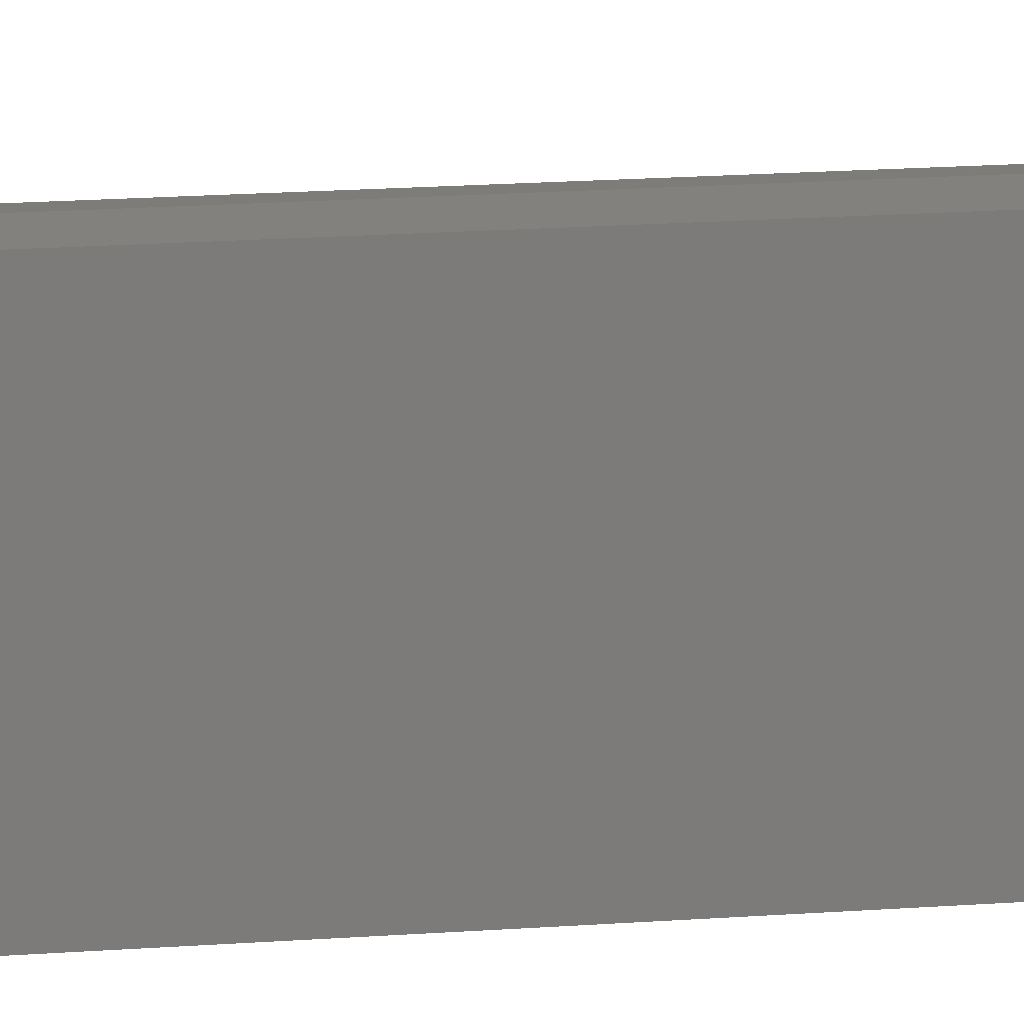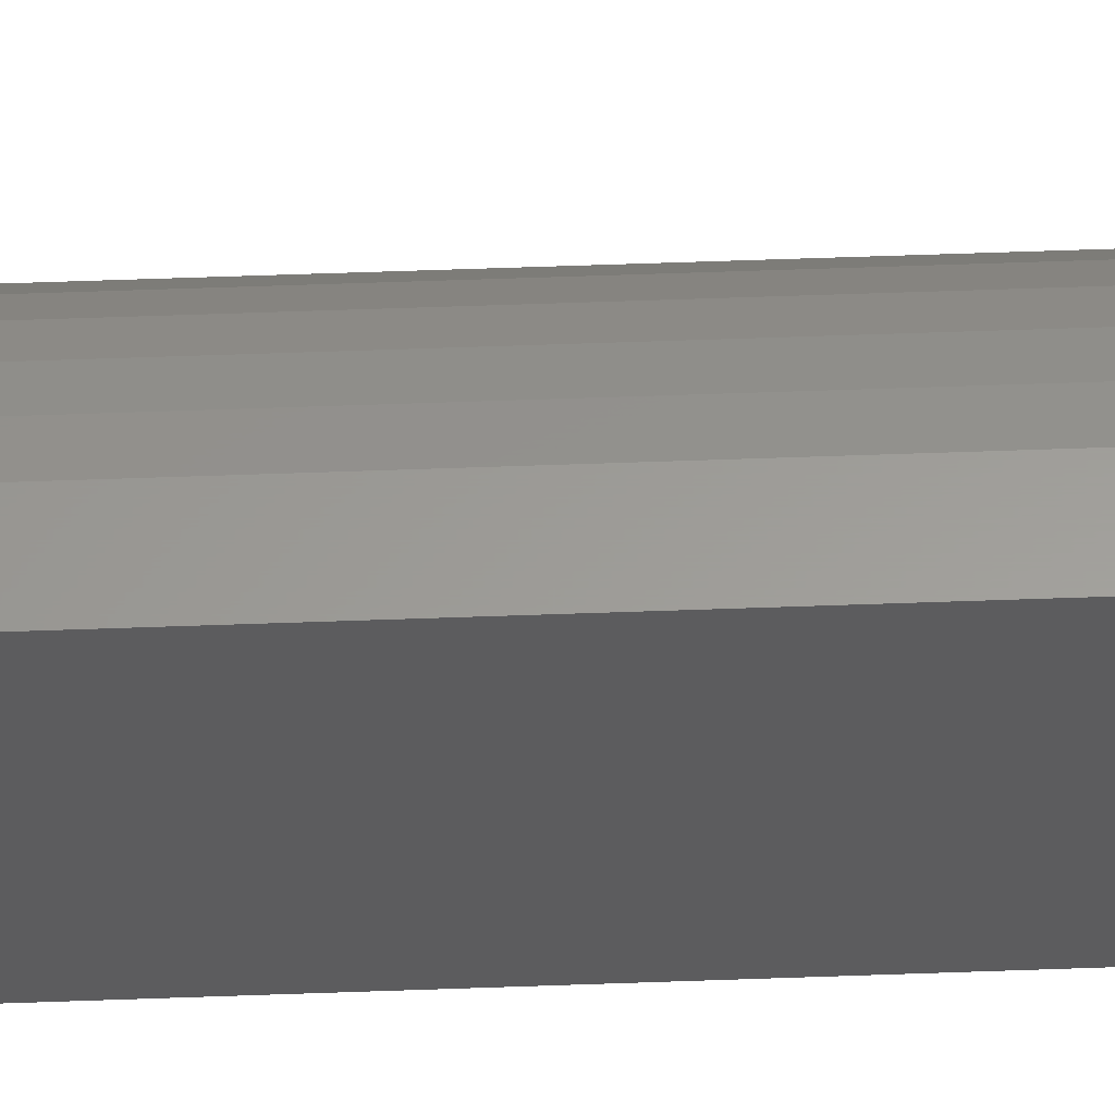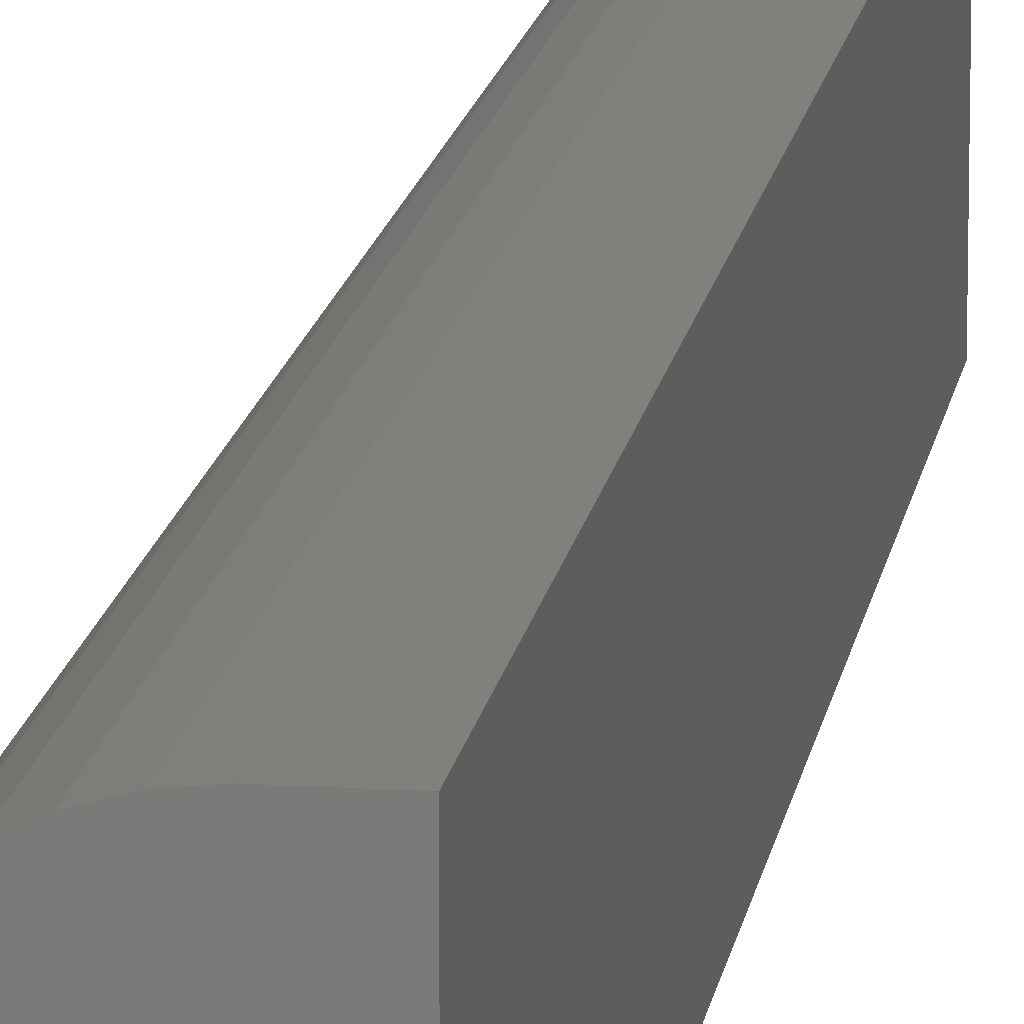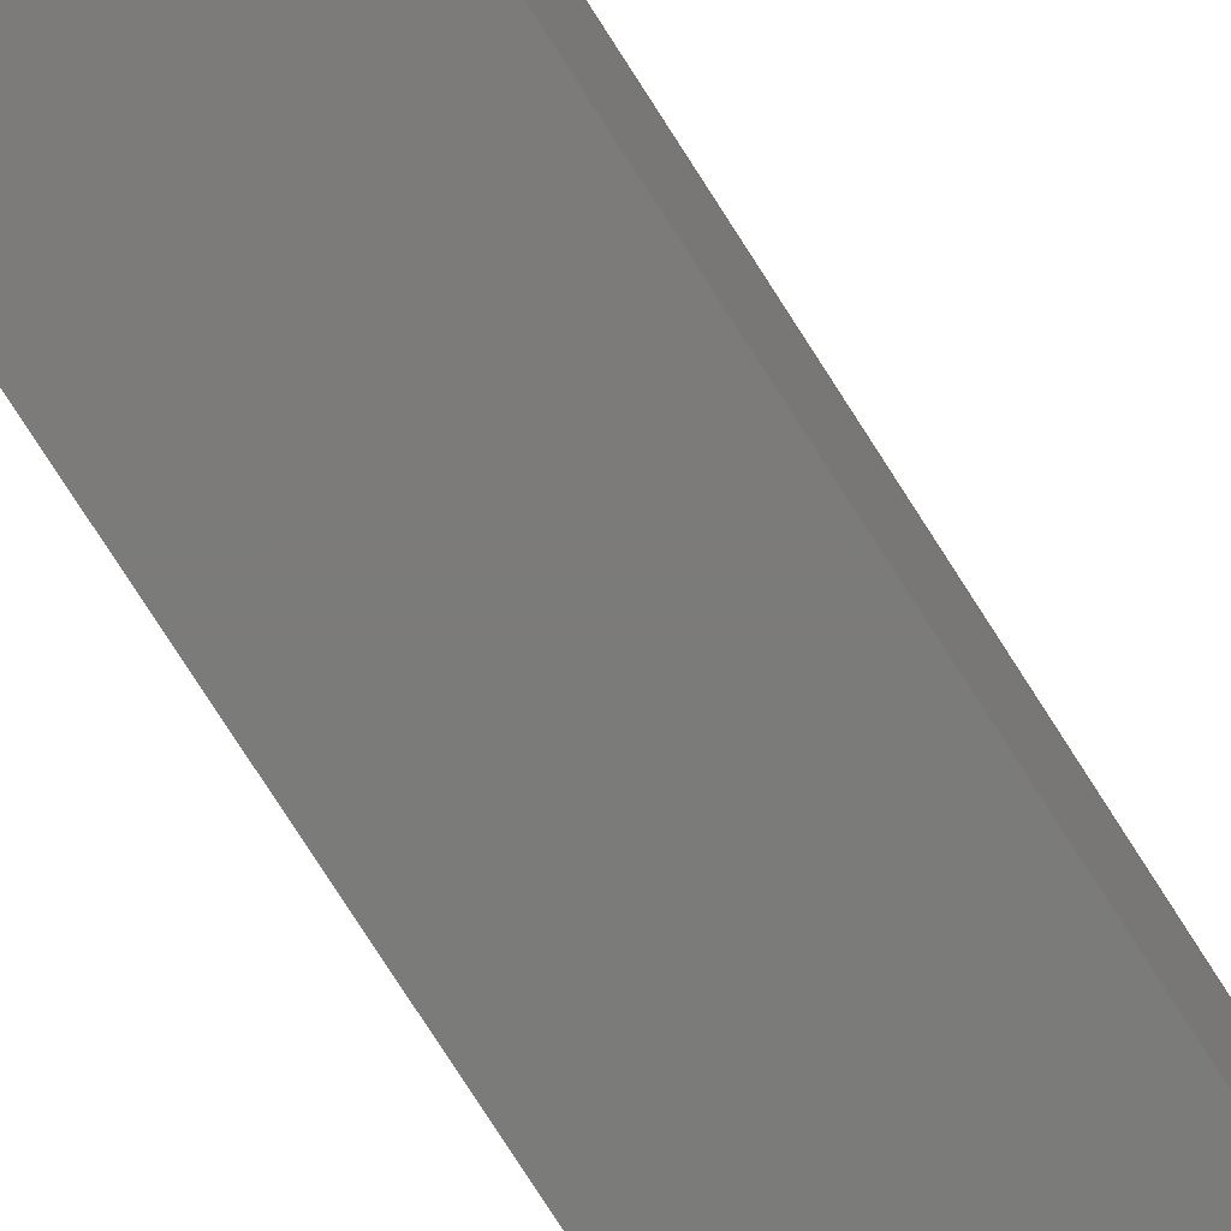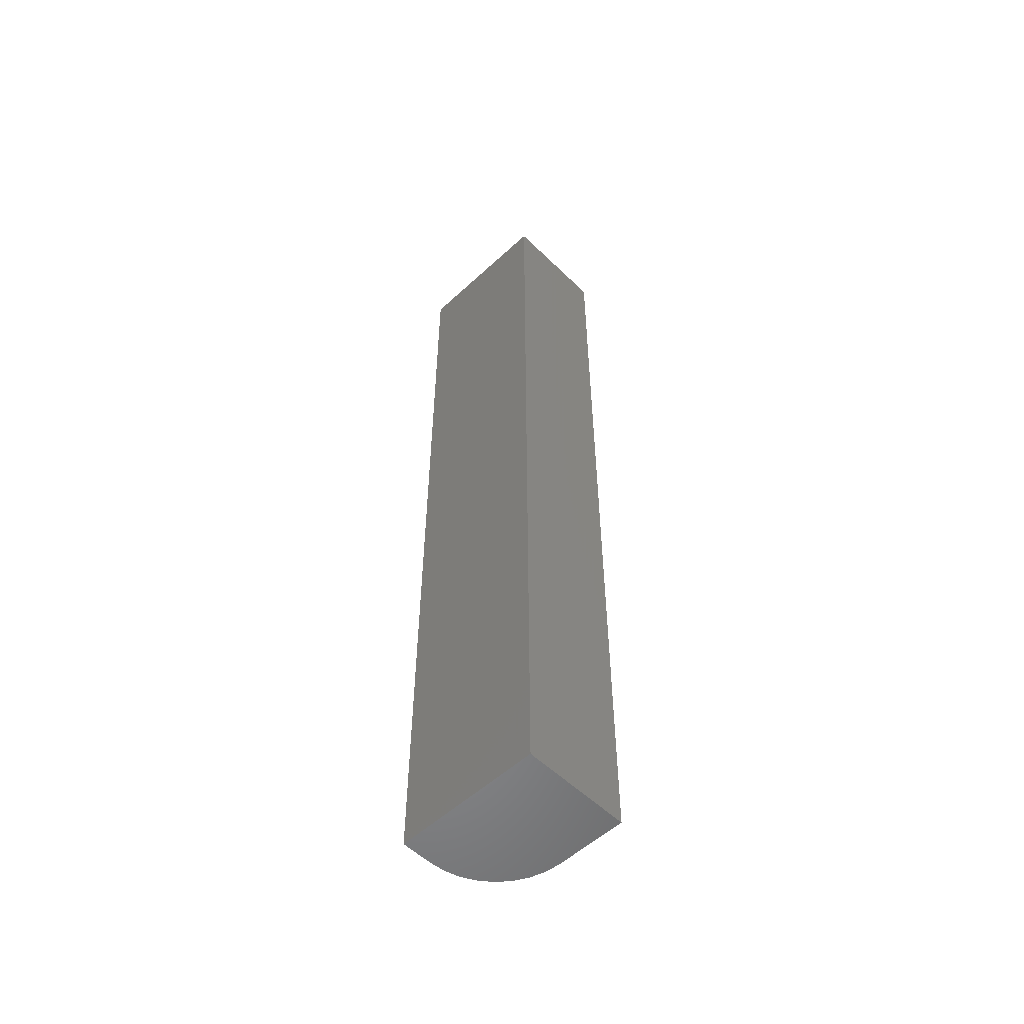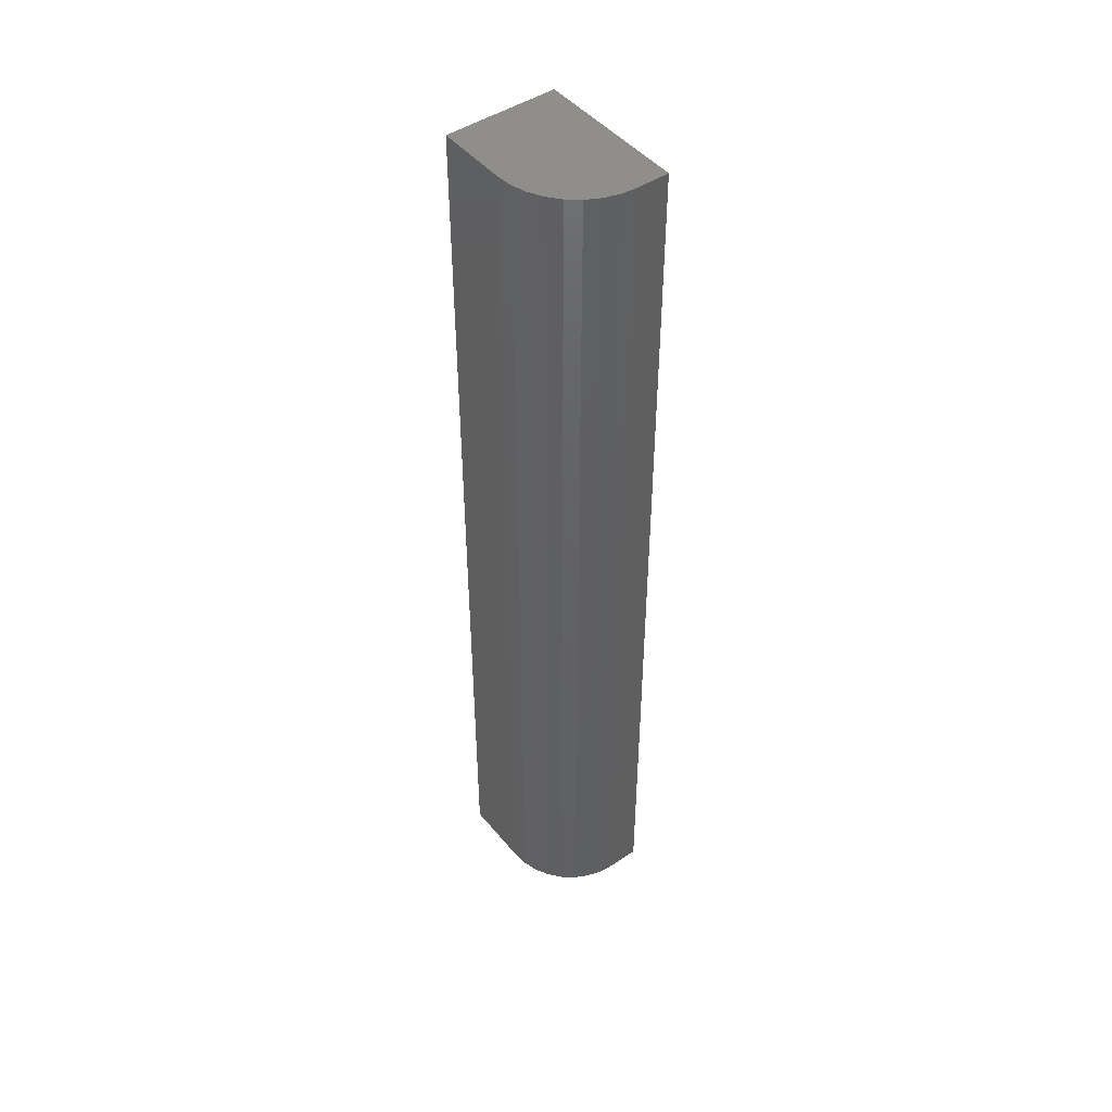
<metadata>
{"format":"stl","ext":"stl","renderer":"f3d","projection":"perspective","resolution":1024,"background":"white","views":[{"elev":15.2,"azim":80.3,"up":"+Z"},{"elev":60.1,"azim":87.9,"up":"+Z"},{"elev":14.3,"azim":8.1,"up":"+Z"},{"elev":-74.5,"azim":-147.7,"up":"+Z"},{"elev":-54.6,"azim":134.3,"up":"+Y"},{"elev":46.7,"azim":-37.3,"up":"+Y"}]}
</metadata>
<code>
# stl→obj: 24 verts, 44 faces
v 0.09079 -0.75 0.1224
v 0.06513 -0.75 0.1224
v 0.05294 -0.75 0.1212
v 0.04121 -0.75 0.1176
v 0.03041 -0.75 0.1118
v 0.02094 -0.75 0.1041
v 0.01316 -0.75 0.09459
v 0.007389 -0.75 0.08379
v 0.003832 -0.75 0.07206
v 0.002632 -0.75 0.05987
v 0.002632 -0.75 0.002632
v 0.09079 -0.75 0.002632
v 0.09079 0 0.1224
v 0.09079 0 0.002632
v 0.002632 0 0.002632
v 0.002632 0 0.05987
v 0.003832 0 0.07206
v 0.007389 0 0.08379
v 0.01316 0 0.09459
v 0.02094 0 0.1041
v 0.03041 0 0.1118
v 0.04121 0 0.1176
v 0.05294 0 0.1212
v 0.06513 0 0.1224
f 1 2 3
f 1 3 4
f 1 4 5
f 1 5 6
f 1 6 7
f 1 7 8
f 1 8 9
f 1 9 10
f 1 10 11
f 1 11 12
f 13 14 15
f 13 15 16
f 13 16 17
f 13 17 18
f 13 18 19
f 13 19 20
f 13 20 21
f 13 21 22
f 13 22 23
f 13 23 24
f 16 15 10
f 10 15 11
f 13 24 1
f 1 24 2
f 16 10 17
f 17 10 9
f 17 9 18
f 18 9 8
f 18 8 19
f 19 8 7
f 19 7 20
f 20 7 6
f 20 6 21
f 21 6 5
f 21 5 22
f 22 5 4
f 22 4 23
f 23 4 3
f 23 3 24
f 24 3 2
f 14 13 12
f 12 13 1
f 15 14 11
f 11 14 12

</code>
